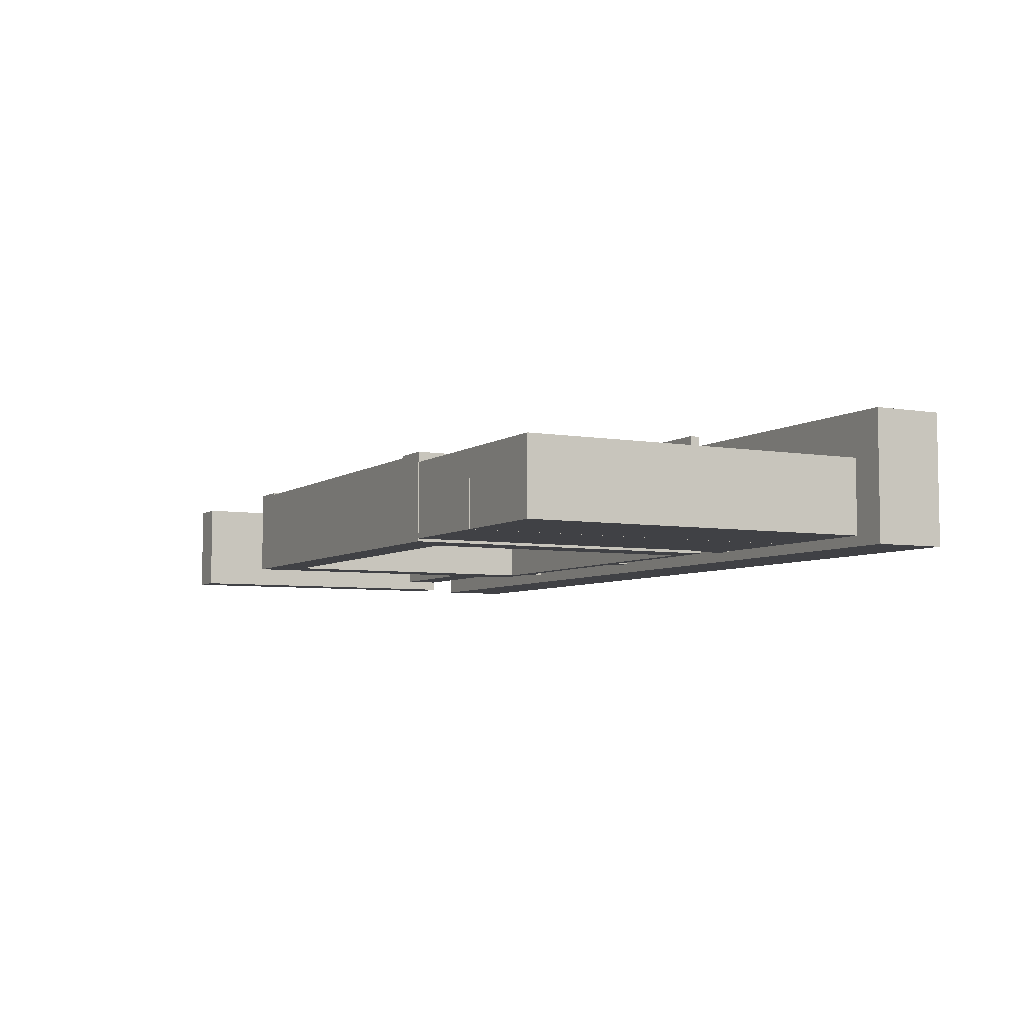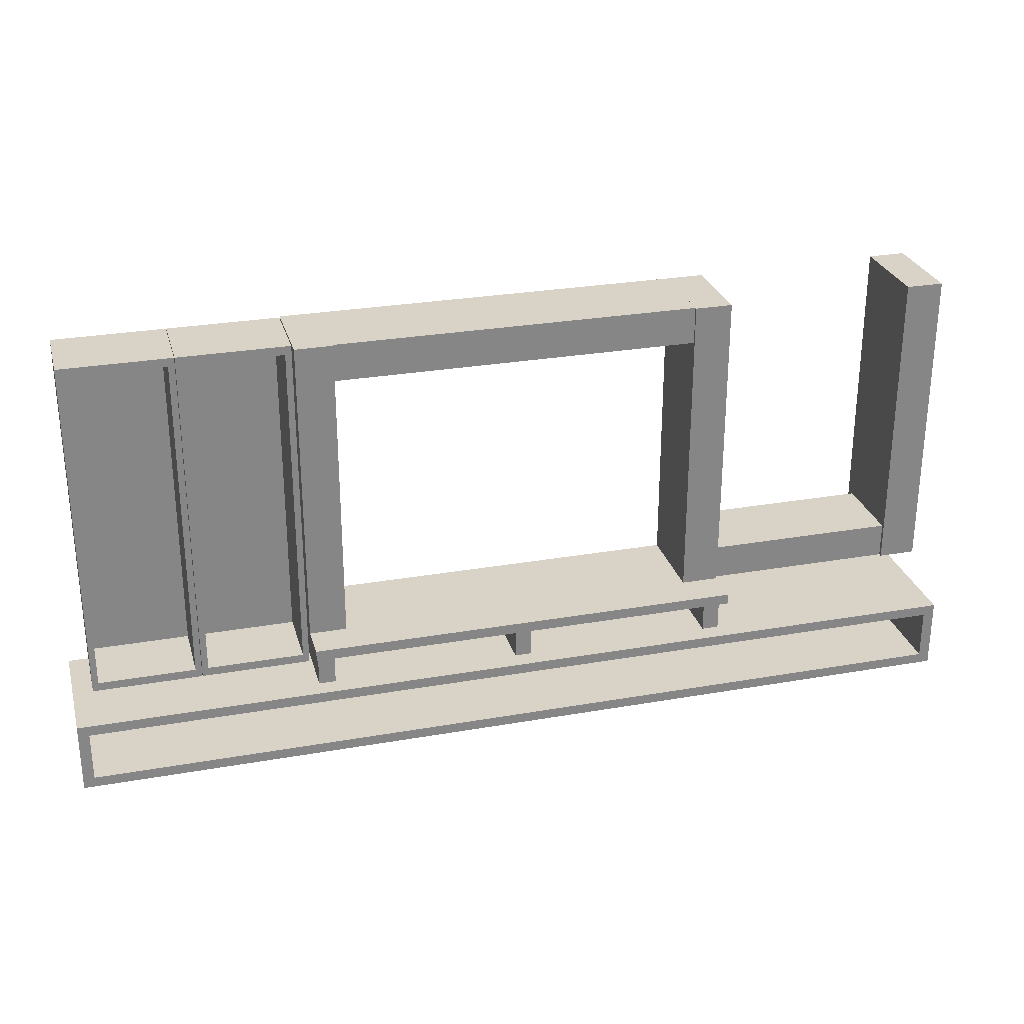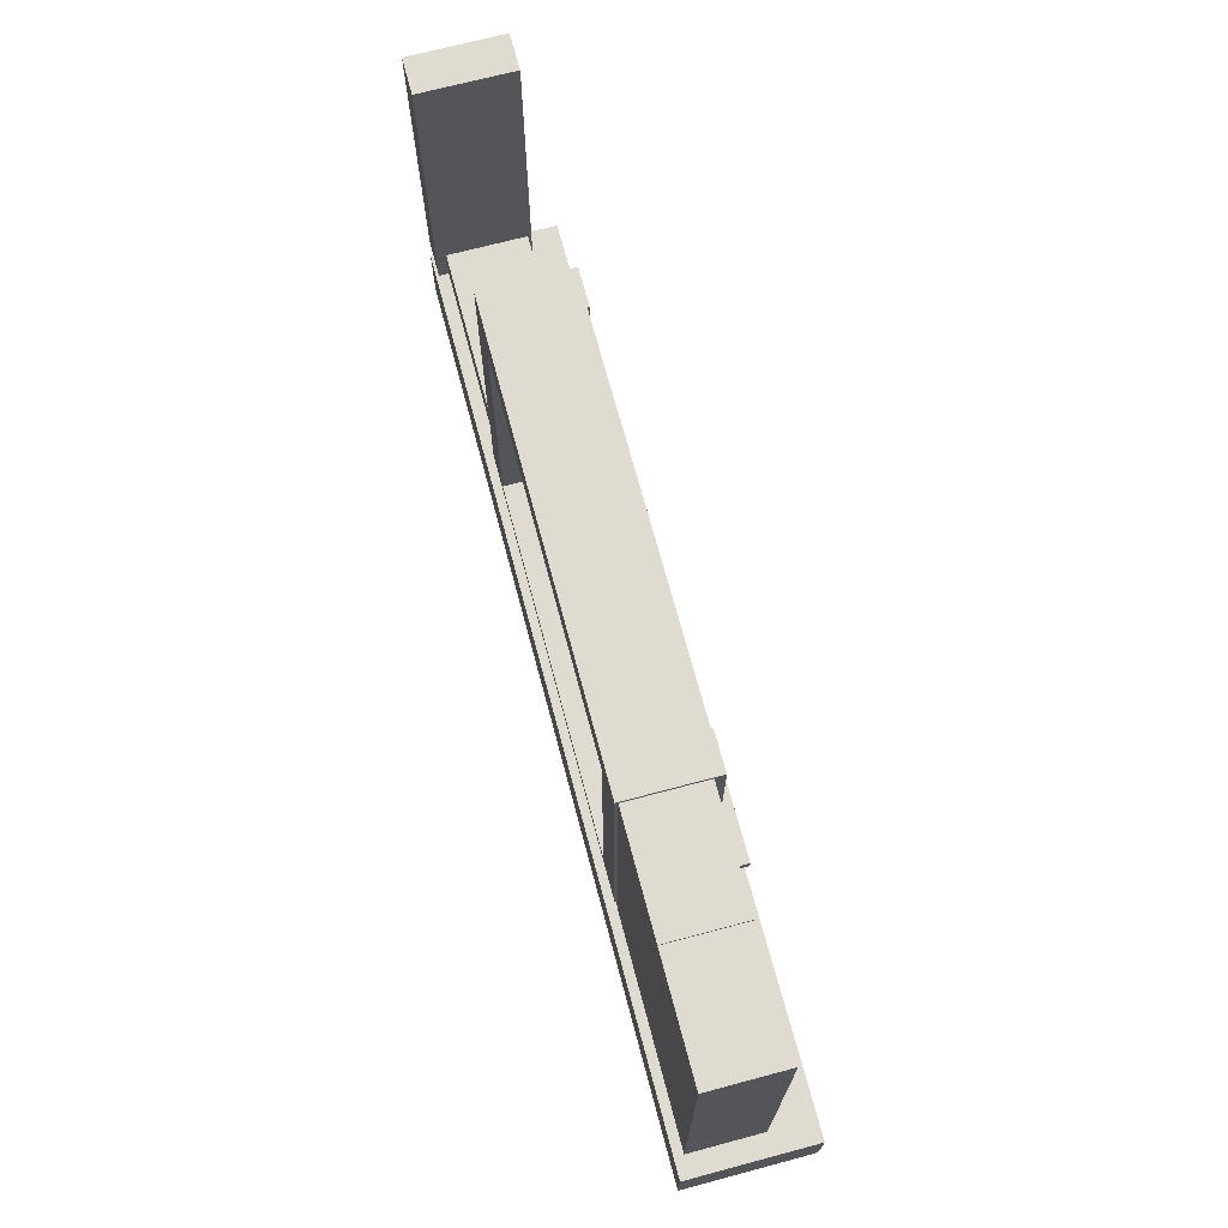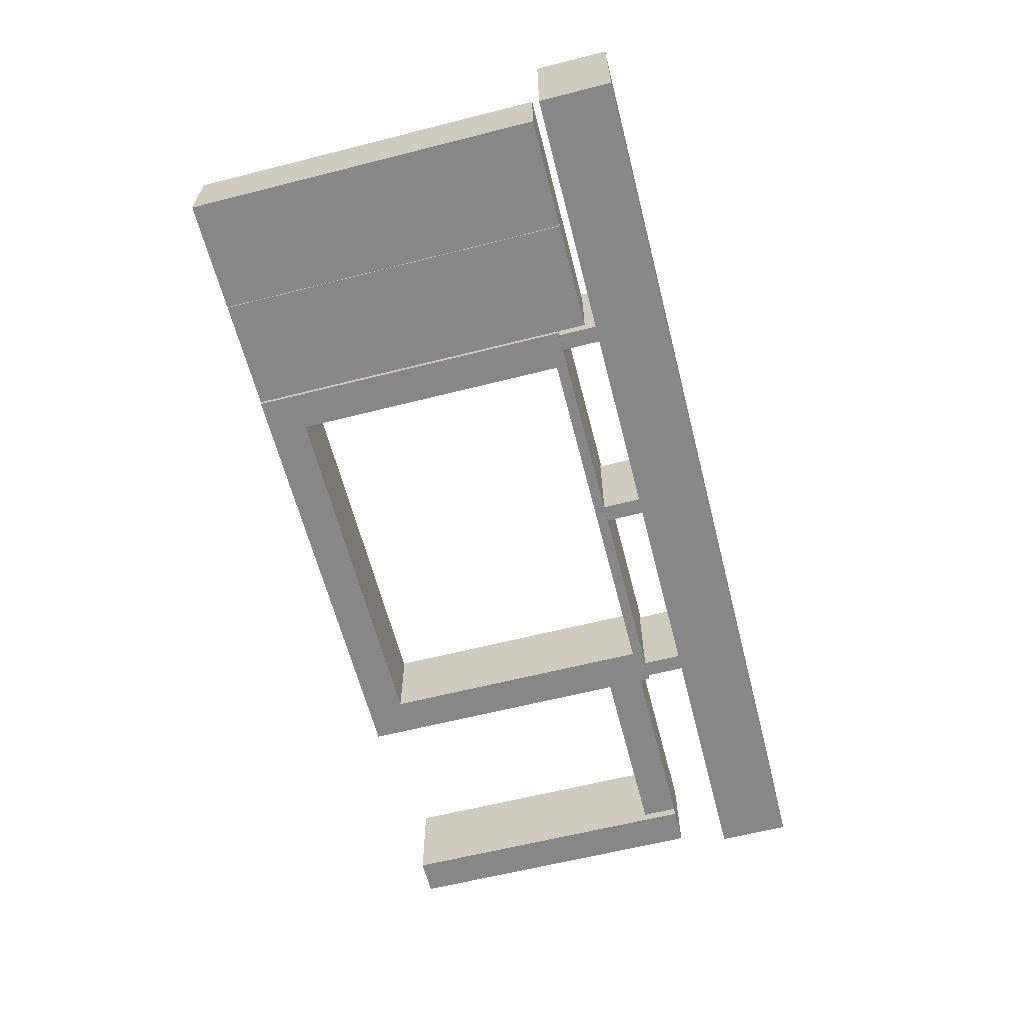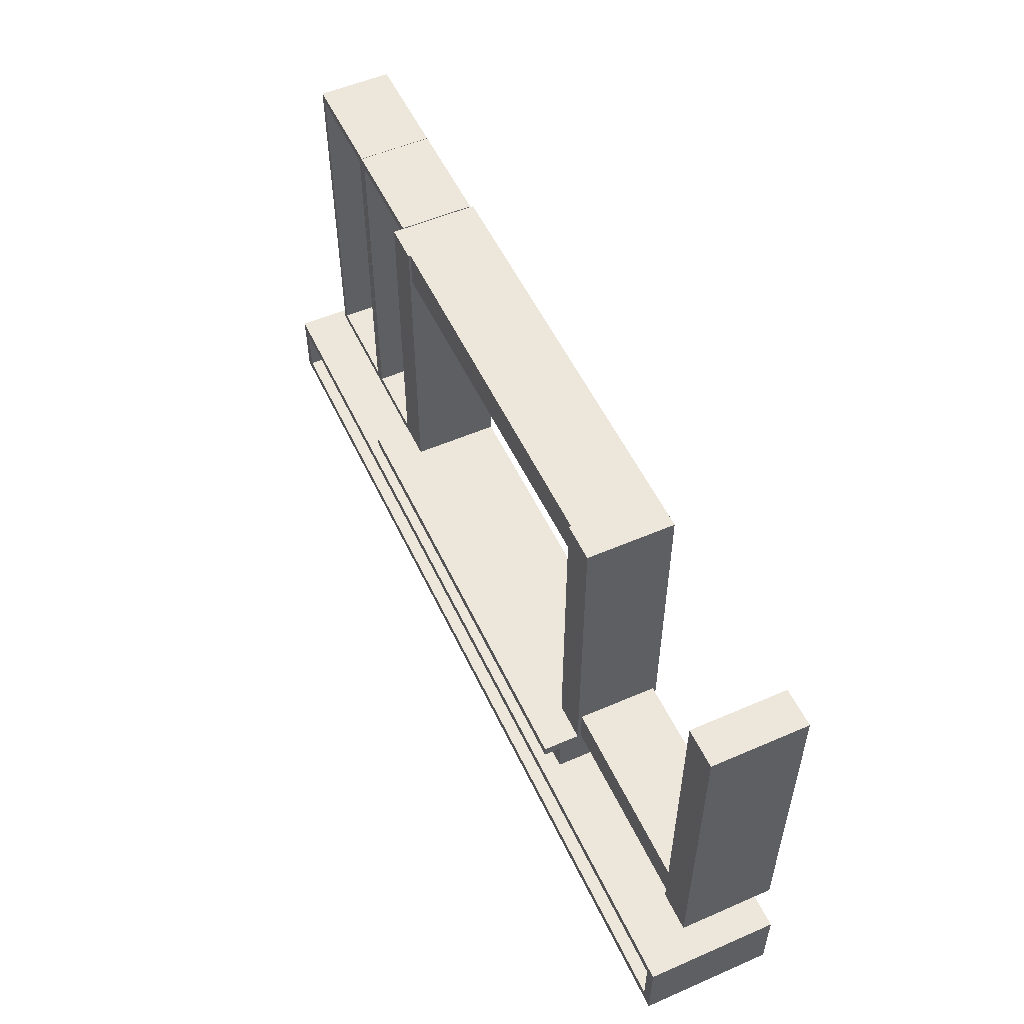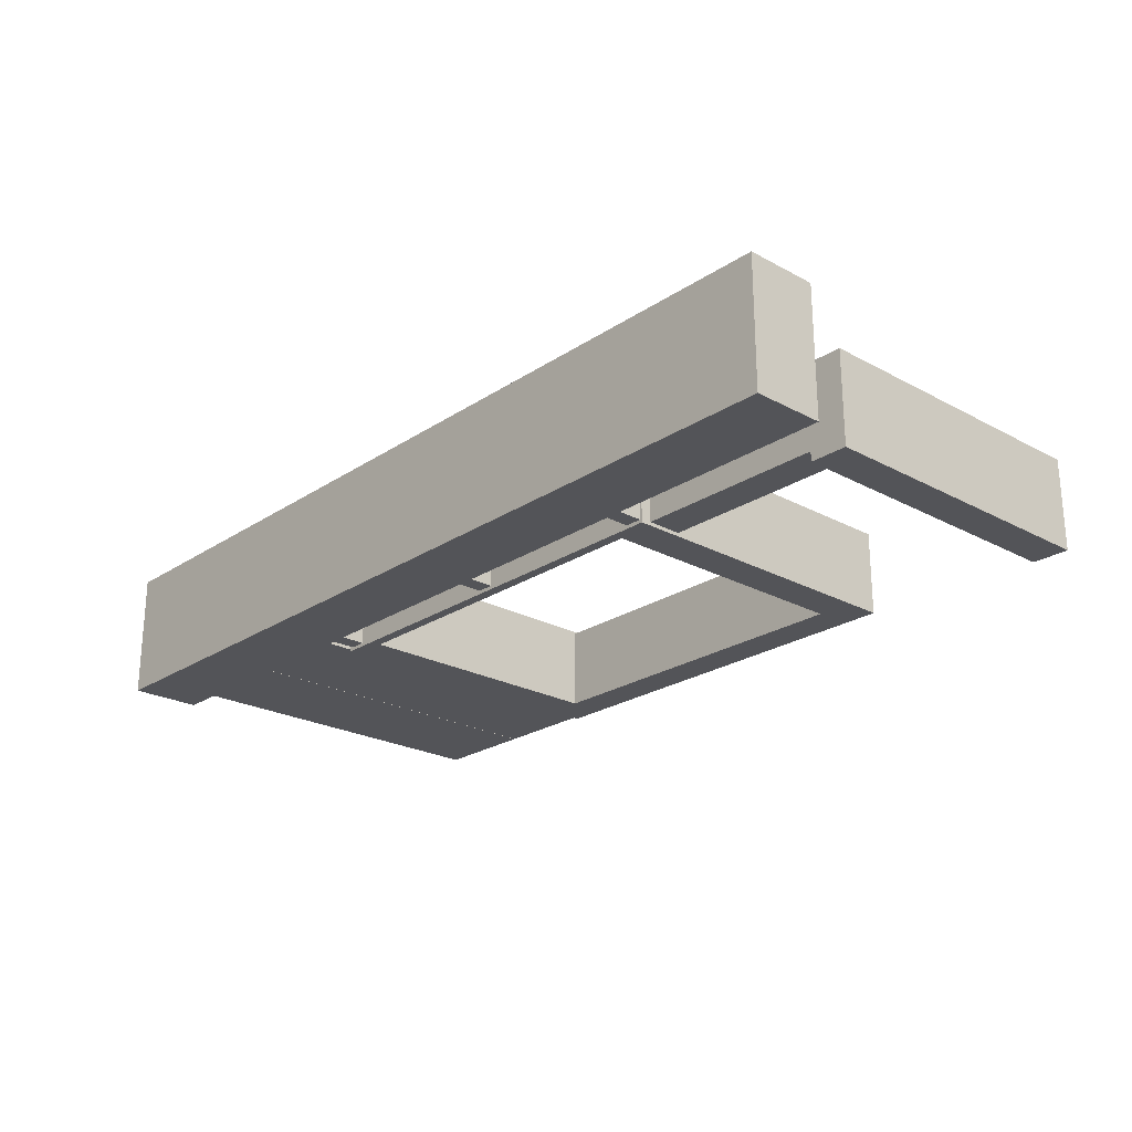
<metadata>
{"format":"obj","ext":"obj","renderer":"f3d","projection":"perspective","resolution":1024,"background":"white","views":[{"elev":-5.8,"azim":-117.7,"up":"+Z"},{"elev":27.8,"azim":-15.0,"up":"+Y"},{"elev":70.0,"azim":-104.9,"up":"+Y"},{"elev":-62.3,"azim":-75.6,"up":"+Z"},{"elev":53.6,"azim":65.2,"up":"+Y"},{"elev":-23.4,"azim":47.8,"up":"+Z"}]}
</metadata>
<code>
v -185.1 93.16 108.3
v 183.8 93.16 108.3
v -185.1 102.2 108.3
v 183.8 102.2 108.3
v -185.1 102.2 5.223
v 183.8 102.2 5.223
v -185.1 93.16 5.223
v 183.8 93.16 5.223
v -153.6 102.2 77.84
v -153.6 364.9 77.84
v -185.1 102.2 77.84
v -185.1 364.9 77.84
v -185.1 102.2 5.223
v -185.1 364.9 5.223
v -153.6 102.2 5.223
v -153.6 364.9 5.223
v -153.6 333.4 76.06
v 152.3 333.4 76.06
v -153.6 364.9 76.06
v 152.3 364.9 76.06
v -153.6 364.9 5.223
v 152.3 364.9 5.223
v -153.6 333.4 5.223
v 152.3 333.4 5.223
v 183.8 102.2 77.84
v 183.8 364.9 77.84
v 152.3 102.2 77.84
v 152.3 364.9 77.84
v 152.3 102.2 5.223
v 152.3 364.9 5.223
v 183.8 102.2 5.223
v 183.8 364.9 5.223
v -167.4 60.27 92.59
v -167.4 93.16 92.59
v -181.6 60.27 92.59
v -181.6 93.16 92.59
v -181.6 60.27 8.181
v -181.6 93.16 8.181
v -167.4 60.27 8.181
v -167.4 93.16 8.181
v 7.113 60.27 92.59
v 7.113 93.16 92.59
v -7.113 60.27 92.59
v -7.113 93.16 92.59
v -7.113 60.27 8.181
v -7.113 93.16 8.181
v 7.113 60.27 8.181
v 7.113 93.16 8.181
v 167.4 60.27 92.59
v 167.4 93.16 92.59
v 181.6 60.27 92.59
v 181.6 93.16 92.59
v 181.6 60.27 8.181
v 181.6 93.16 8.181
v 167.4 60.27 8.181
v 167.4 93.16 8.181
v -387.5 0 108.3
v 387.5 0 108.3
v -387.5 60.27 108.3
v 387.5 60.27 108.3
v -387.5 60.27 0
v 387.5 60.27 0
v -387.5 0 0
v 387.5 0 0
v -378.1 8.85 108.3
v 378.1 8.85 108.3
v 378.1 51.42 108.3
v -378.1 51.42 108.3
v -378.1 8.85 7.812
v 378.1 8.85 7.812
v 378.1 51.42 7.812
v -378.1 51.42 7.812
v 229.7 51.42 108.3
v 229.7 60.27 108.3
v 229.7 60.27 0
v 229.7 0 0
v 229.7 0 108.3
v 229.7 8.85 108.3
v 229.7 8.85 7.812
v 229.7 51.42 7.812
v 76.54 51.42 108.3
v 76.56 60.27 108.3
v 76.56 60.27 0
v 76.56 0 0
v 76.56 0 108.3
v 76.54 8.85 108.3
v 76.54 8.85 7.812
v 76.54 51.42 7.812
v -76.52 51.42 108.3
v -76.59 60.27 108.3
v -76.59 60.27 0
v -76.59 0 0
v -76.59 0 108.3
v -76.52 8.85 108.3
v -76.52 8.85 7.812
v -76.52 51.42 7.812
v -229.6 51.42 108.3
v -229.7 60.27 108.3
v -229.7 60.27 0
v -229.7 0 0
v -229.7 0 108.3
v -229.6 8.85 108.3
v -229.6 8.85 7.812
v -229.6 51.42 7.812
v 183.8 102.2 74.85
v 344.1 102.2 74.85
v 183.8 132 74.85
v 344.1 132 74.85
v 183.8 132 8.181
v 344.1 132 8.181
v 183.8 102.2 8.181
v 344.1 102.2 8.181
v 375.6 102.2 77.84
v 375.6 364.9 77.84
v 344.1 102.2 77.84
v 344.1 364.9 77.84
v 344.1 102.2 2e-06
v 344.1 364.9 2e-06
v 375.6 102.2 2e-06
v 375.6 364.9 2e-06
v -370.6 69.5 69.39
v -278.4 69.5 69.39
v -370.6 364.9 69.39
v -278.4 364.9 69.39
v -370.6 364.9 7.411
v -278.4 364.9 7.411
v -370.6 69.5 7.411
v -278.4 69.5 7.411
v -365.3 76.78 69.39
v -283.7 76.78 69.39
v -283.7 357.6 69.39
v -365.3 357.6 69.39
v -365.3 76.78 12.57
v -283.7 76.78 12.57
v -283.7 357.6 12.57
v -365.3 357.6 12.57
v -278 69.5 69.39
v -185.8 69.5 69.39
v -278 364.9 69.39
v -185.8 364.9 69.39
v -278 364.9 7.411
v -185.8 364.9 7.411
v -278 69.5 7.411
v -185.8 69.5 7.411
v -272.8 76.78 69.39
v -191.1 76.78 69.39
v -191.1 357.6 69.39
v -272.8 357.6 69.39
v -272.8 76.78 12.57
v -191.1 76.78 12.57
v -191.1 357.6 12.57
v -272.8 357.6 12.57
f 1 2 4 3
f 3 4 6 5
f 5 6 8 7
f 7 8 2 1
f 9 10 12 11
f 11 12 14 13
f 13 14 16 15
f 15 16 10 9
f 10 16 14 12
f 17 18 20 19
f 19 20 22 21
f 21 22 24 23
f 23 24 18 17
f 25 26 28 27
f 27 28 30 29
f 29 30 32 31
f 31 32 26 25
f 26 32 30 28
f 1 3 5 7
f 6 4 2 8
f 33 34 36 35
f 35 36 38 37
f 37 38 40 39
f 39 40 34 33
f 41 42 44 43
f 43 44 46 45
f 45 46 48 47
f 47 48 42 41
f 49 51 52 50
f 51 53 54 52
f 53 55 56 54
f 55 49 50 56
f 69 103 104 72
f 59 98 99 61
f 61 99 100 63
f 63 100 101 57
f 58 64 62 60
f 63 57 59 61
f 57 101 102 65
f 58 60 67 66
f 98 59 68 97
f 59 57 65 68
f 65 102 103 69
f 66 67 71 70
f 104 97 68 72
f 68 65 69 72
f 60 74 73 67
f 75 74 60 62
f 76 75 62 64
f 77 76 64 58
f 78 77 58 66
f 79 78 66 70
f 80 79 70 71
f 67 73 80 71
f 74 82 81 73
f 83 82 74 75
f 84 83 75 76
f 85 84 76 77
f 86 85 77 78
f 87 86 78 79
f 88 87 79 80
f 80 73 81 88
f 82 90 89 81
f 91 90 82 83
f 92 91 83 84
f 93 92 84 85
f 94 93 85 86
f 95 94 86 87
f 96 95 87 88
f 88 81 89 96
f 90 98 97 89
f 99 98 90 91
f 100 99 91 92
f 101 100 92 93
f 102 101 93 94
f 103 102 94 95
f 104 103 95 96
f 96 89 97 104
f 105 106 108 107
f 107 108 110 109
f 109 110 112 111
f 111 112 106 105
f 113 114 116 115
f 115 116 118 117
f 117 118 120 119
f 119 120 114 113
f 114 120 118 116
f 119 113 115 117
f 133 134 135 136
f 123 124 126 125
f 125 126 128 127
f 127 128 122 121
f 122 128 126 124
f 127 121 123 125
f 121 122 130 129
f 122 124 131 130
f 124 123 132 131
f 123 121 129 132
f 129 130 134 133
f 130 131 135 134
f 131 132 136 135
f 132 129 133 136
f 149 150 151 152
f 139 140 142 141
f 141 142 144 143
f 143 144 138 137
f 138 144 142 140
f 143 137 139 141
f 137 138 146 145
f 138 140 147 146
f 140 139 148 147
f 139 137 145 148
f 145 146 150 149
f 146 147 151 150
f 147 148 152 151
f 148 145 149 152

</code>
